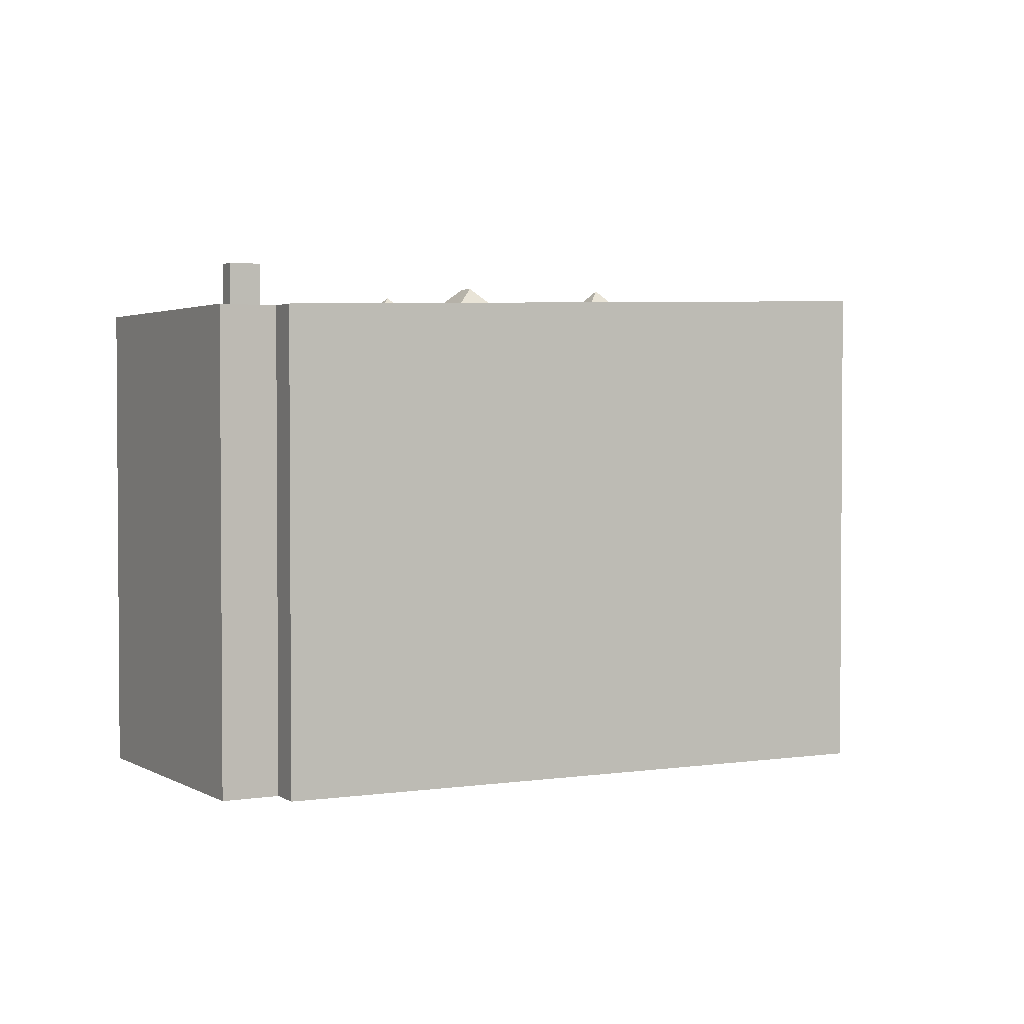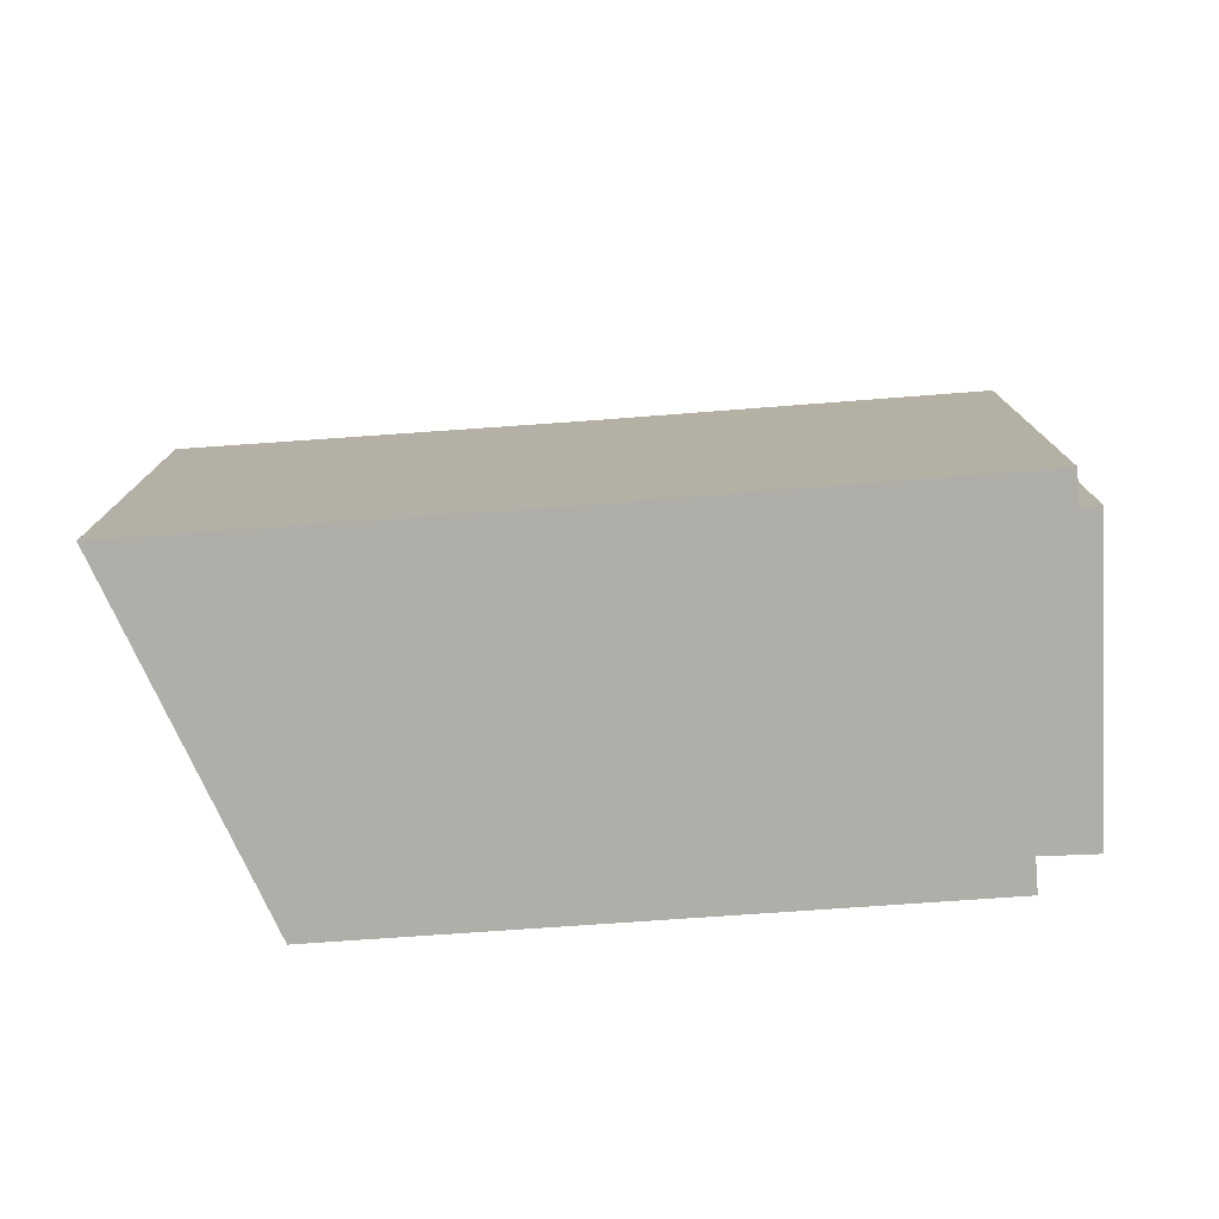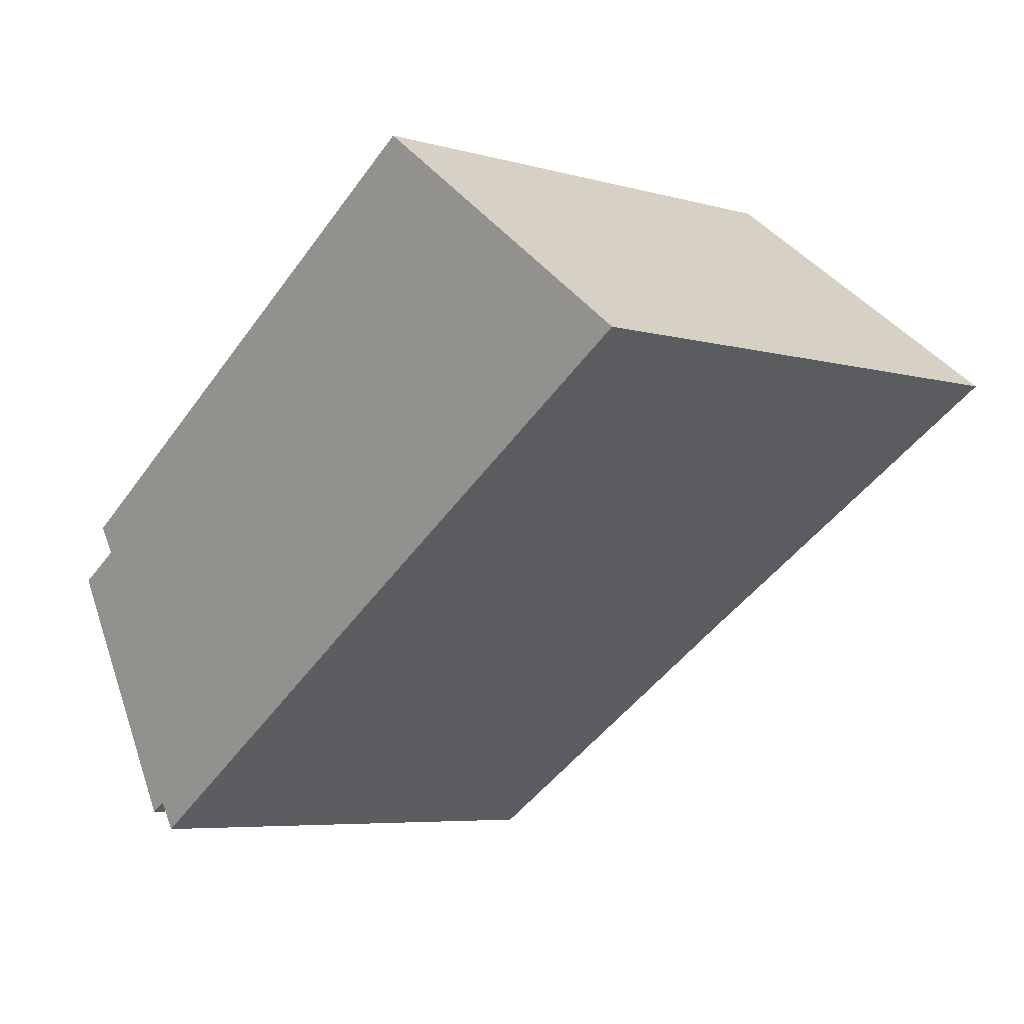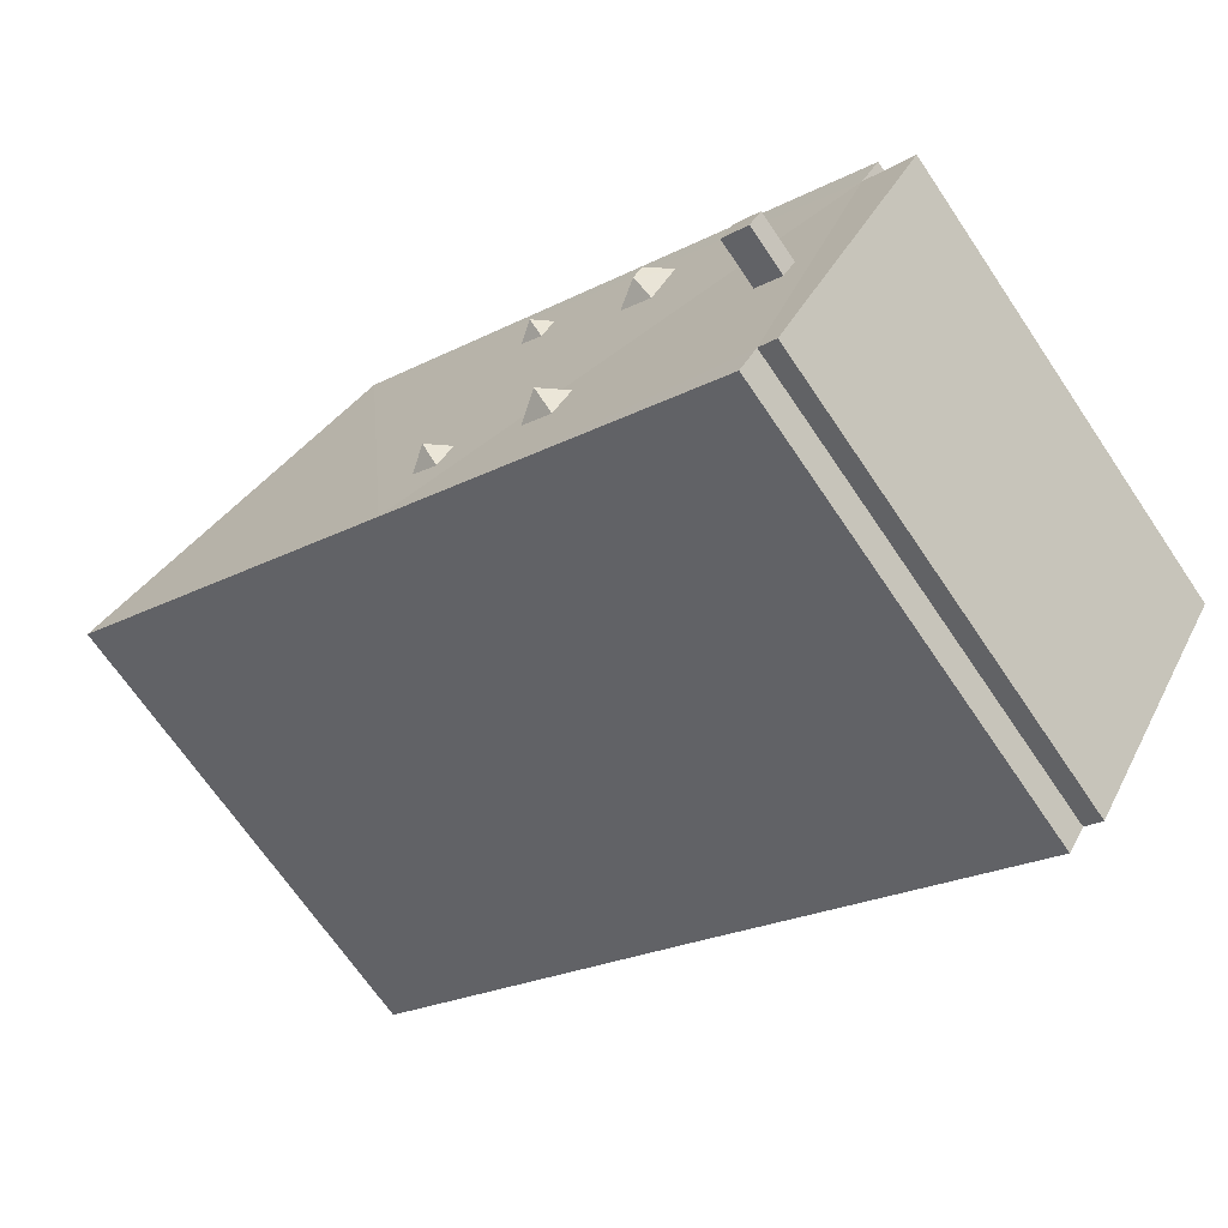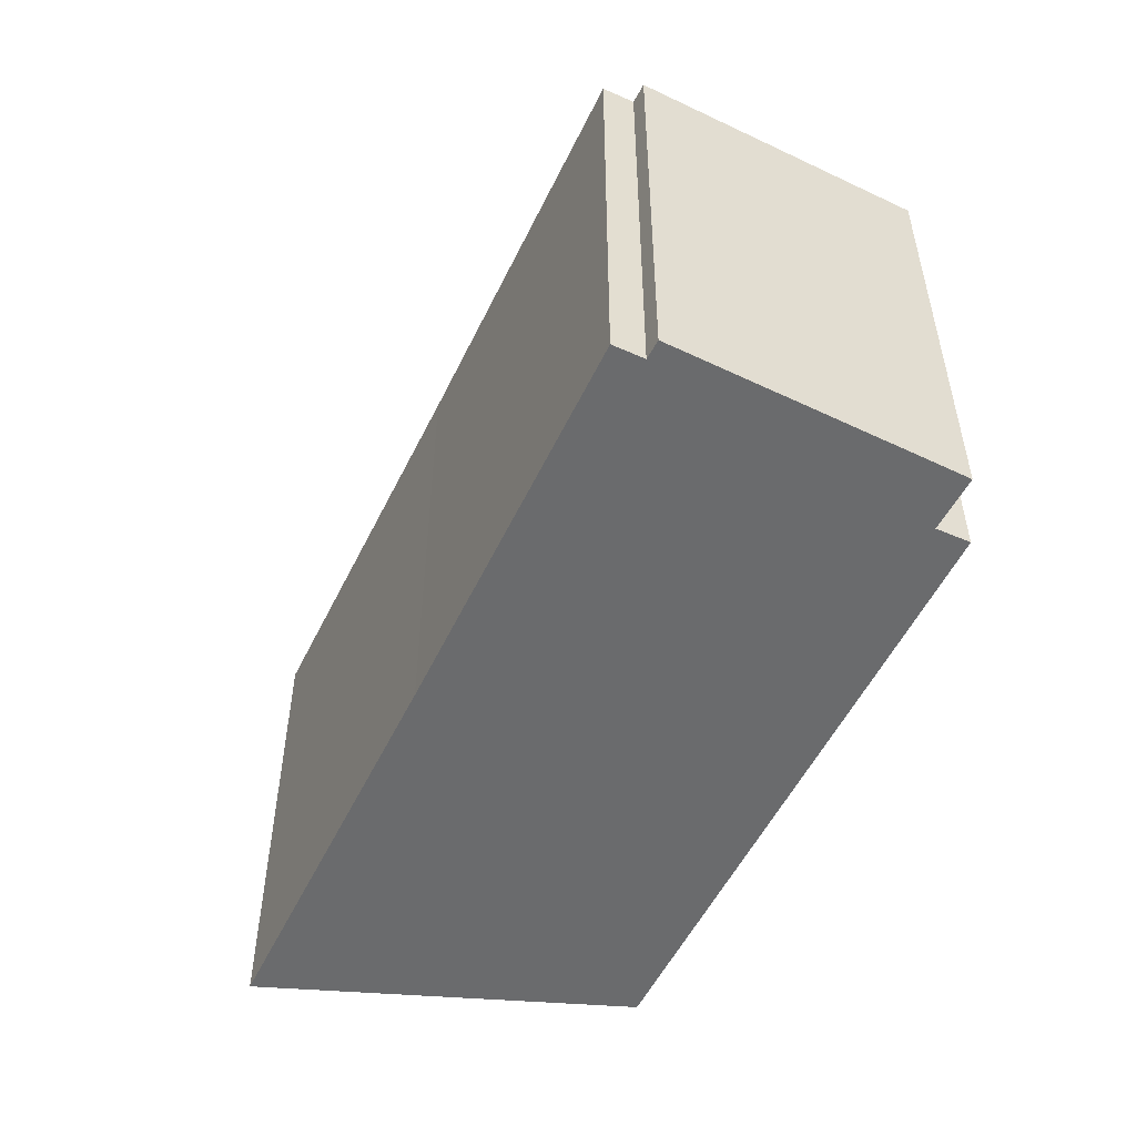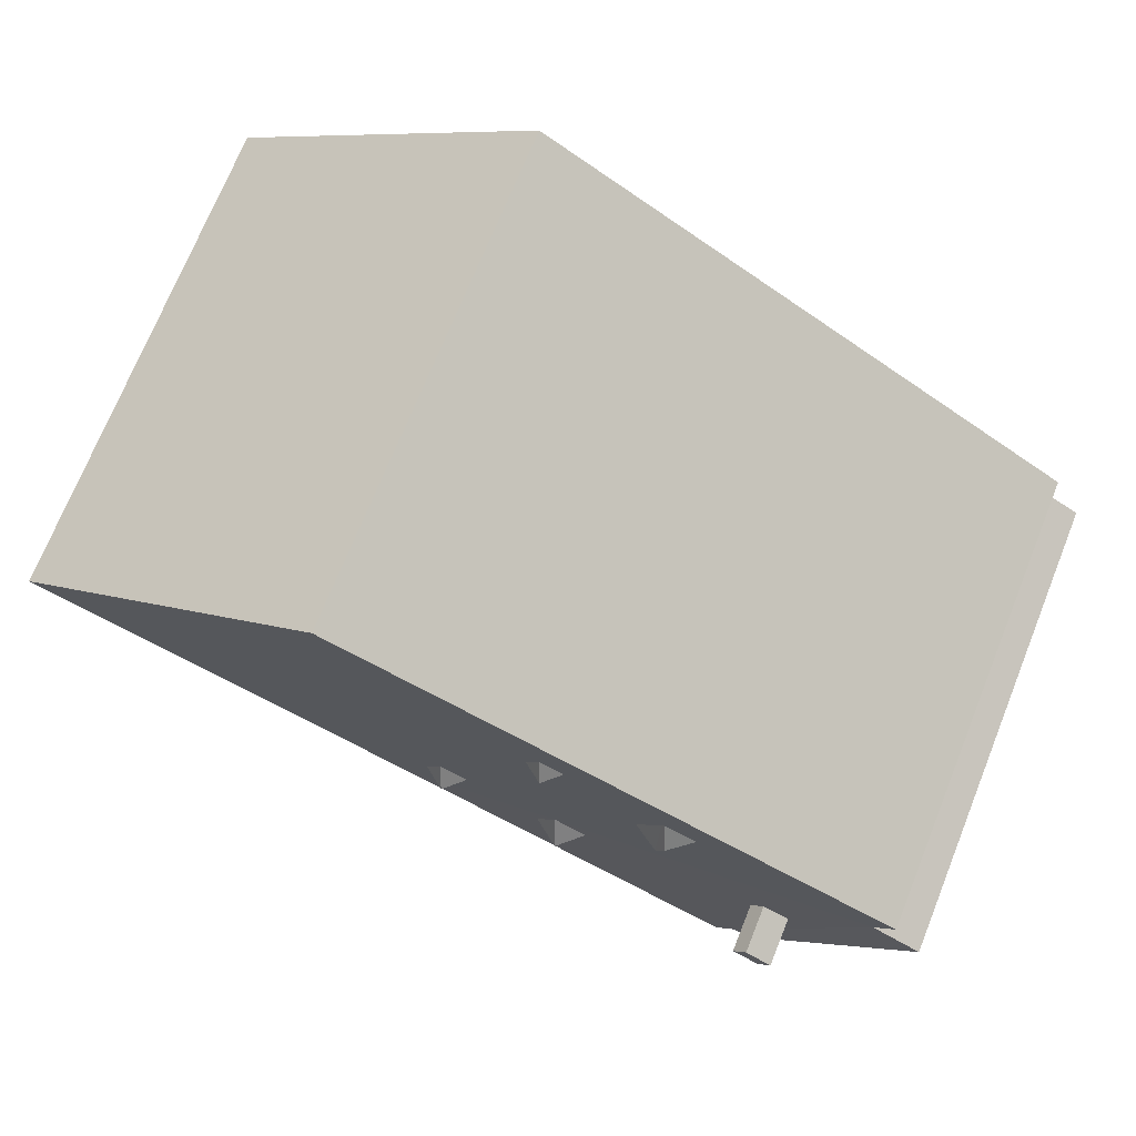
<metadata>
{"format":"obj","ext":"obj","renderer":"f3d","projection":"perspective","resolution":1024,"background":"white","views":[{"elev":2.4,"azim":-59.7,"up":"+Y"},{"elev":-77.5,"azim":151.9,"up":"+Y"},{"elev":-6.0,"azim":49.9,"up":"+Z"},{"elev":-69.3,"azim":-145.8,"up":"+Z"},{"elev":-53.2,"azim":-147.6,"up":"+Y"},{"elev":72.1,"azim":-158.1,"up":"+Z"}]}
</metadata>
<code>
v 2.75 5.515 -3.019
v 3.751 5.78 7.464
v 10.89 5.719 2.113
v -6.609 5.351 -3.634
v -6.328 5.353 -4.072
v -5.546 5.341 -7.427
v -8.321 5.341 -1.041
v -6.609 5.351 -3.634
v -5.546 5.341 -7.427
v -6.328 5.353 -4.072
v -5.713 5.366 -3.677
v -5.546 5.341 -7.427
v -8.321 5.341 -1.041
v 0.000913 5.455 -4.777
v -5.995 5.365 -3.239
v -5.713 5.366 -3.677
v 0.000913 5.455 -4.777
v -5.546 5.341 -7.427
v -5.995 5.365 -3.239
v 0.000913 5.455 -4.777
v -5.713 5.366 -3.677
v -8.321 5.341 -1.041
v -5.995 5.365 -3.239
v -6.609 5.351 -3.634
v -8.756 5.341 -0.3686
v 3.751 5.78 7.464
v -8.321 5.341 -1.041
v -5.546 5.341 -7.427
v 0.000913 5.455 -4.777
v -5.145 5.341 -8.065
v -9.464 5.341 -1.71
v -8.321 5.341 -1.041
v -5.546 5.341 -7.427
v -8.321 5.341 -1.041
v -1.019 5.456 -2.345
v -1.709 5.441 -2.78
v -8.321 5.341 -1.041
v -1.709 5.441 -2.78
v -1.259 5.444 -3.469
v -1.259 5.444 -3.469
v -0.55 5.459 -2.989
v 2.75 5.515 -3.019
v -0.9596 5.457 -2.356
v 2.75 5.515 -3.019
v -0.55 5.459 -2.989
v -8.321 5.341 -1.041
v -1.259 5.444 -3.469
v 0.000913 5.455 -4.777
v -1.259 5.444 -3.469
v 2.75 5.515 -3.019
v 0.000913 5.455 -4.777
v 1.459 5.512 -2.047
v 2.054 5.534 -1.635
v 2.75 5.515 -3.019
v -0.9596 5.457 -2.356
v 1.459 5.512 -2.047
v 2.75 5.515 -3.019
v -3.578 5.463 0.1391
v -0.982 5.457 -2.322
v -1.019 5.456 -2.345
v -0.9596 5.457 -2.356
v 1.084 5.519 -1.461
v 1.459 5.512 -2.047
v -0.982 5.457 -2.322
v 1.084 5.519 -1.461
v -0.9596 5.457 -2.356
v 1.69 5.539 -1.086
v 3.751 5.78 7.464
v 2.054 5.534 -1.635
v -3.578 5.463 0.1391
v -2.851 5.489 0.6222
v 1.69 5.539 -1.086
v -3.578 5.463 0.1391
v 1.69 5.539 -1.086
v -0.982 5.457 -2.322
v -0.982 5.457 -2.322
v 1.69 5.539 -1.086
v 1.084 5.519 -1.461
v -2.851 5.489 0.6222
v -0.9269 5.572 2.515
v 1.69 5.539 -1.086
v -8.321 5.341 -1.041
v -3.578 5.463 0.1391
v -1.019 5.456 -2.345
v 2.054 5.534 -1.635
v 3.751 5.78 7.464
v 2.75 5.515 -3.019
v -3.402 5.498 1.491
v -0.9269 5.572 2.515
v -2.851 5.489 0.6222
v -4.193 5.475 1.157
v -1.248 5.577 3.017
v -3.461 5.499 1.587
v -8.321 5.341 -1.041
v -4.193 5.475 1.157
v -4.145 5.474 1.075
v -8.321 5.341 -1.041
v 3.751 5.78 7.464
v -4.193 5.475 1.157
v -3.461 5.499 1.587
v -0.9269 5.572 2.515
v -3.402 5.498 1.491
v -0.9269 5.572 2.515
v -0.418 5.59 2.867
v 1.69 5.539 -1.086
v -1.248 5.577 3.017
v 3.751 5.78 7.464
v -0.7295 5.595 3.337
v -4.193 5.475 1.157
v 3.751 5.78 7.464
v -1.248 5.577 3.017
v -0.7295 5.595 3.337
v 3.751 5.78 7.464
v -0.418 5.59 2.867
v -3.461 5.499 1.587
v -1.248 5.577 3.017
v -0.9269 5.572 2.515
v -0.418 5.59 2.867
v 3.751 5.78 7.464
v 1.69 5.539 -1.086
v -8.321 5.341 -1.041
v -4.145 5.474 1.075
v -3.578 5.463 0.1391
v -9.464 5.341 -1.71
v -5.546 5.341 -7.427
v -5.95 5.341 -7.661
v -6.609 6.484 -3.634
v -5.995 6.484 -3.239
v -5.713 6.484 -3.677
v -6.328 6.484 -4.072
v -1.155 5.915 -2.868
v -0.9596 5.457 -2.356
v -0.55 5.459 -2.989
v -1.155 5.915 -2.868
v -0.982 5.457 -2.322
v -0.9596 5.457 -2.356
v -1.709 5.441 -2.78
v -1.019 5.456 -2.345
v -1.155 5.915 -2.868
v -1.155 5.915 -2.868
v -1.019 5.456 -2.345
v -0.982 5.457 -2.322
v -1.259 5.444 -3.469
v -1.155 5.915 -2.868
v -0.55 5.459 -2.989
v -1.709 5.441 -2.78
v -1.155 5.915 -2.868
v -1.259 5.444 -3.469
v 1.548 5.915 -1.535
v 1.69 5.539 -1.086
v 2.054 5.534 -1.635
v 1.459 5.512 -2.047
v 1.548 5.915 -1.535
v 2.054 5.534 -1.635
v 1.084 5.519 -1.461
v 1.69 5.539 -1.086
v 1.548 5.915 -1.535
v 1.084 5.519 -1.461
v 1.548 5.915 -1.535
v 1.459 5.512 -2.047
v -3.578 5.463 0.1391
v -3.435 5.885 0.7594
v -2.851 5.489 0.6222
v -4.193 5.475 1.157
v -3.64 5.885 1.098
v -3.435 5.885 0.7594
v -4.193 5.475 1.157
v -3.435 5.885 0.7594
v -4.145 5.474 1.075
v -4.145 5.474 1.075
v -3.435 5.885 0.7594
v -3.578 5.463 0.1391
v -3.435 5.885 0.7594
v -3.402 5.498 1.491
v -2.851 5.489 0.6222
v -3.64 5.885 1.098
v -3.402 5.498 1.491
v -3.435 5.885 0.7594
v -3.64 5.885 1.098
v -3.461 5.499 1.587
v -3.402 5.498 1.491
v -4.193 5.475 1.157
v -3.461 5.499 1.587
v -3.64 5.885 1.098
v -0.8511 5.916 2.953
v -0.7295 5.595 3.337
v -0.418 5.59 2.867
v -0.9269 5.572 2.515
v -0.8511 5.916 2.953
v -0.418 5.59 2.867
v -1.248 5.577 3.017
v -0.7295 5.595 3.337
v -0.8511 5.916 2.953
v -1.248 5.577 3.017
v -0.8511 5.916 2.953
v -0.9269 5.572 2.515
v -9.464 5.341 -1.71
v -5.95 5.341 -7.661
v -5.95 -5.54 -7.661
v -9.464 -5.54 -1.71
v -9.464 -5.54 -1.71
v -8.321 -5.54 -1.041
v -8.321 5.341 -1.041
v -9.464 5.341 -1.71
v -8.756 5.341 -0.3686
v -8.321 5.341 -1.041
v -8.321 -5.54 -1.041
v -8.756 -5.54 -0.3686
v -8.756 -5.54 -0.3686
v 3.751 -5.54 7.464
v 3.751 5.78 7.464
v -8.756 5.341 -0.3686
v 7.319 -5.54 4.789
v 10.89 -5.54 2.113
v 10.89 5.719 2.113
v 3.751 5.78 7.464
v 3.751 -5.54 7.464
v 7.319 -5.54 4.789
v 3.751 5.78 7.464
v 7.319 -5.54 4.789
v 10.89 5.719 2.113
v 2.75 5.515 -3.019
v 10.89 5.719 2.113
v 10.89 -5.54 2.113
v 2.75 -5.54 -3.019
v 0.000913 5.455 -4.777
v 2.75 5.515 -3.019
v 2.75 -5.54 -3.019
v 0.000913 -5.54 -4.777
v -5.145 5.341 -8.065
v 0.000913 5.455 -4.777
v 0.000913 -5.54 -4.777
v -5.145 -5.54 -8.065
v -5.546 5.341 -7.427
v -5.145 5.341 -8.065
v -5.145 -5.54 -8.065
v -5.546 -5.54 -7.427
v -5.95 5.341 -7.661
v -5.546 5.341 -7.427
v -5.546 -5.54 -7.427
v -5.95 -5.54 -7.661
v -6.609 5.351 -3.634
v -5.995 5.365 -3.239
v -5.995 6.484 -3.239
v -6.609 6.484 -3.634
v -5.995 5.365 -3.239
v -5.713 5.366 -3.677
v -5.713 6.484 -3.677
v -5.995 6.484 -3.239
v -6.328 6.484 -4.072
v -5.713 6.484 -3.677
v -5.713 5.366 -3.677
v -6.328 5.353 -4.072
v -6.609 6.484 -3.634
v -6.328 6.484 -4.072
v -6.328 5.353 -4.072
v -6.609 5.351 -3.634
v -5.95 -5.54 -7.661
v -5.546 -5.54 -7.427
v -5.145 -5.54 -8.065
v 0.000913 -5.54 -4.777
v 2.75 -5.54 -3.019
v 10.89 -5.54 2.113
v 7.319 -5.54 4.789
v 3.751 -5.54 7.464
v -8.756 -5.54 -0.3686
v -8.321 -5.54 -1.041
v -9.464 -5.54 -1.71
g CDNNDG02_0007810
f 1 2 3
f 4 5 6
f 7 8 9
f 10 11 12
f 13 14 15
f 16 17 18
f 19 20 21
f 22 23 24
f 25 26 27
f 28 29 30
f 31 32 33
f 34 35 36
f 37 38 39
f 40 41 42
f 43 44 45
f 46 47 48
f 49 50 51
f 52 53 54
f 55 56 57
f 58 59 60
f 61 62 63
f 64 65 66
f 67 68 69
f 70 71 72
f 73 74 75
f 76 77 78
f 79 80 81
f 82 83 84
f 85 86 87
f 88 89 90
f 91 92 93
f 94 95 96
f 97 98 99
f 100 101 102
f 103 104 105
f 106 107 108
f 109 110 111
f 112 113 114
f 115 116 117
f 118 119 120
f 121 122 123
f 124 125 126
f 127 129 130
f 129 127 128
f 131 132 133
f 134 135 136
f 137 138 139
f 140 141 142
f 143 144 145
f 146 147 148
f 149 150 151
f 152 153 154
f 155 156 157
f 158 159 160
f 161 162 163
f 164 165 166
f 167 168 169
f 170 171 172
f 173 174 175
f 176 177 178
f 179 180 181
f 182 183 184
f 185 186 187
f 188 189 190
f 191 192 193
f 194 195 196
f 200 197 199
f 199 197 198
f 201 203 204
f 203 201 202
f 205 207 208
f 205 206 207
f 212 209 210
f 211 212 210
f 213 214 215
f 216 217 218
f 219 220 221
f 225 222 224
f 223 224 222
f 226 228 229
f 226 227 228
f 230 232 233
f 230 231 232
f 235 236 237
f 234 235 237
f 238 240 241
f 238 239 240
f 243 244 245
f 242 243 245
f 247 248 249
f 246 247 249
f 253 250 252
f 251 252 250
f 254 256 257
f 254 255 256
f 258 259 268
f 265 266 267
f 267 262 265
f 262 264 265
f 259 267 268
f 259 260 261
f 259 261 267
f 261 262 267
f 262 263 264

</code>
